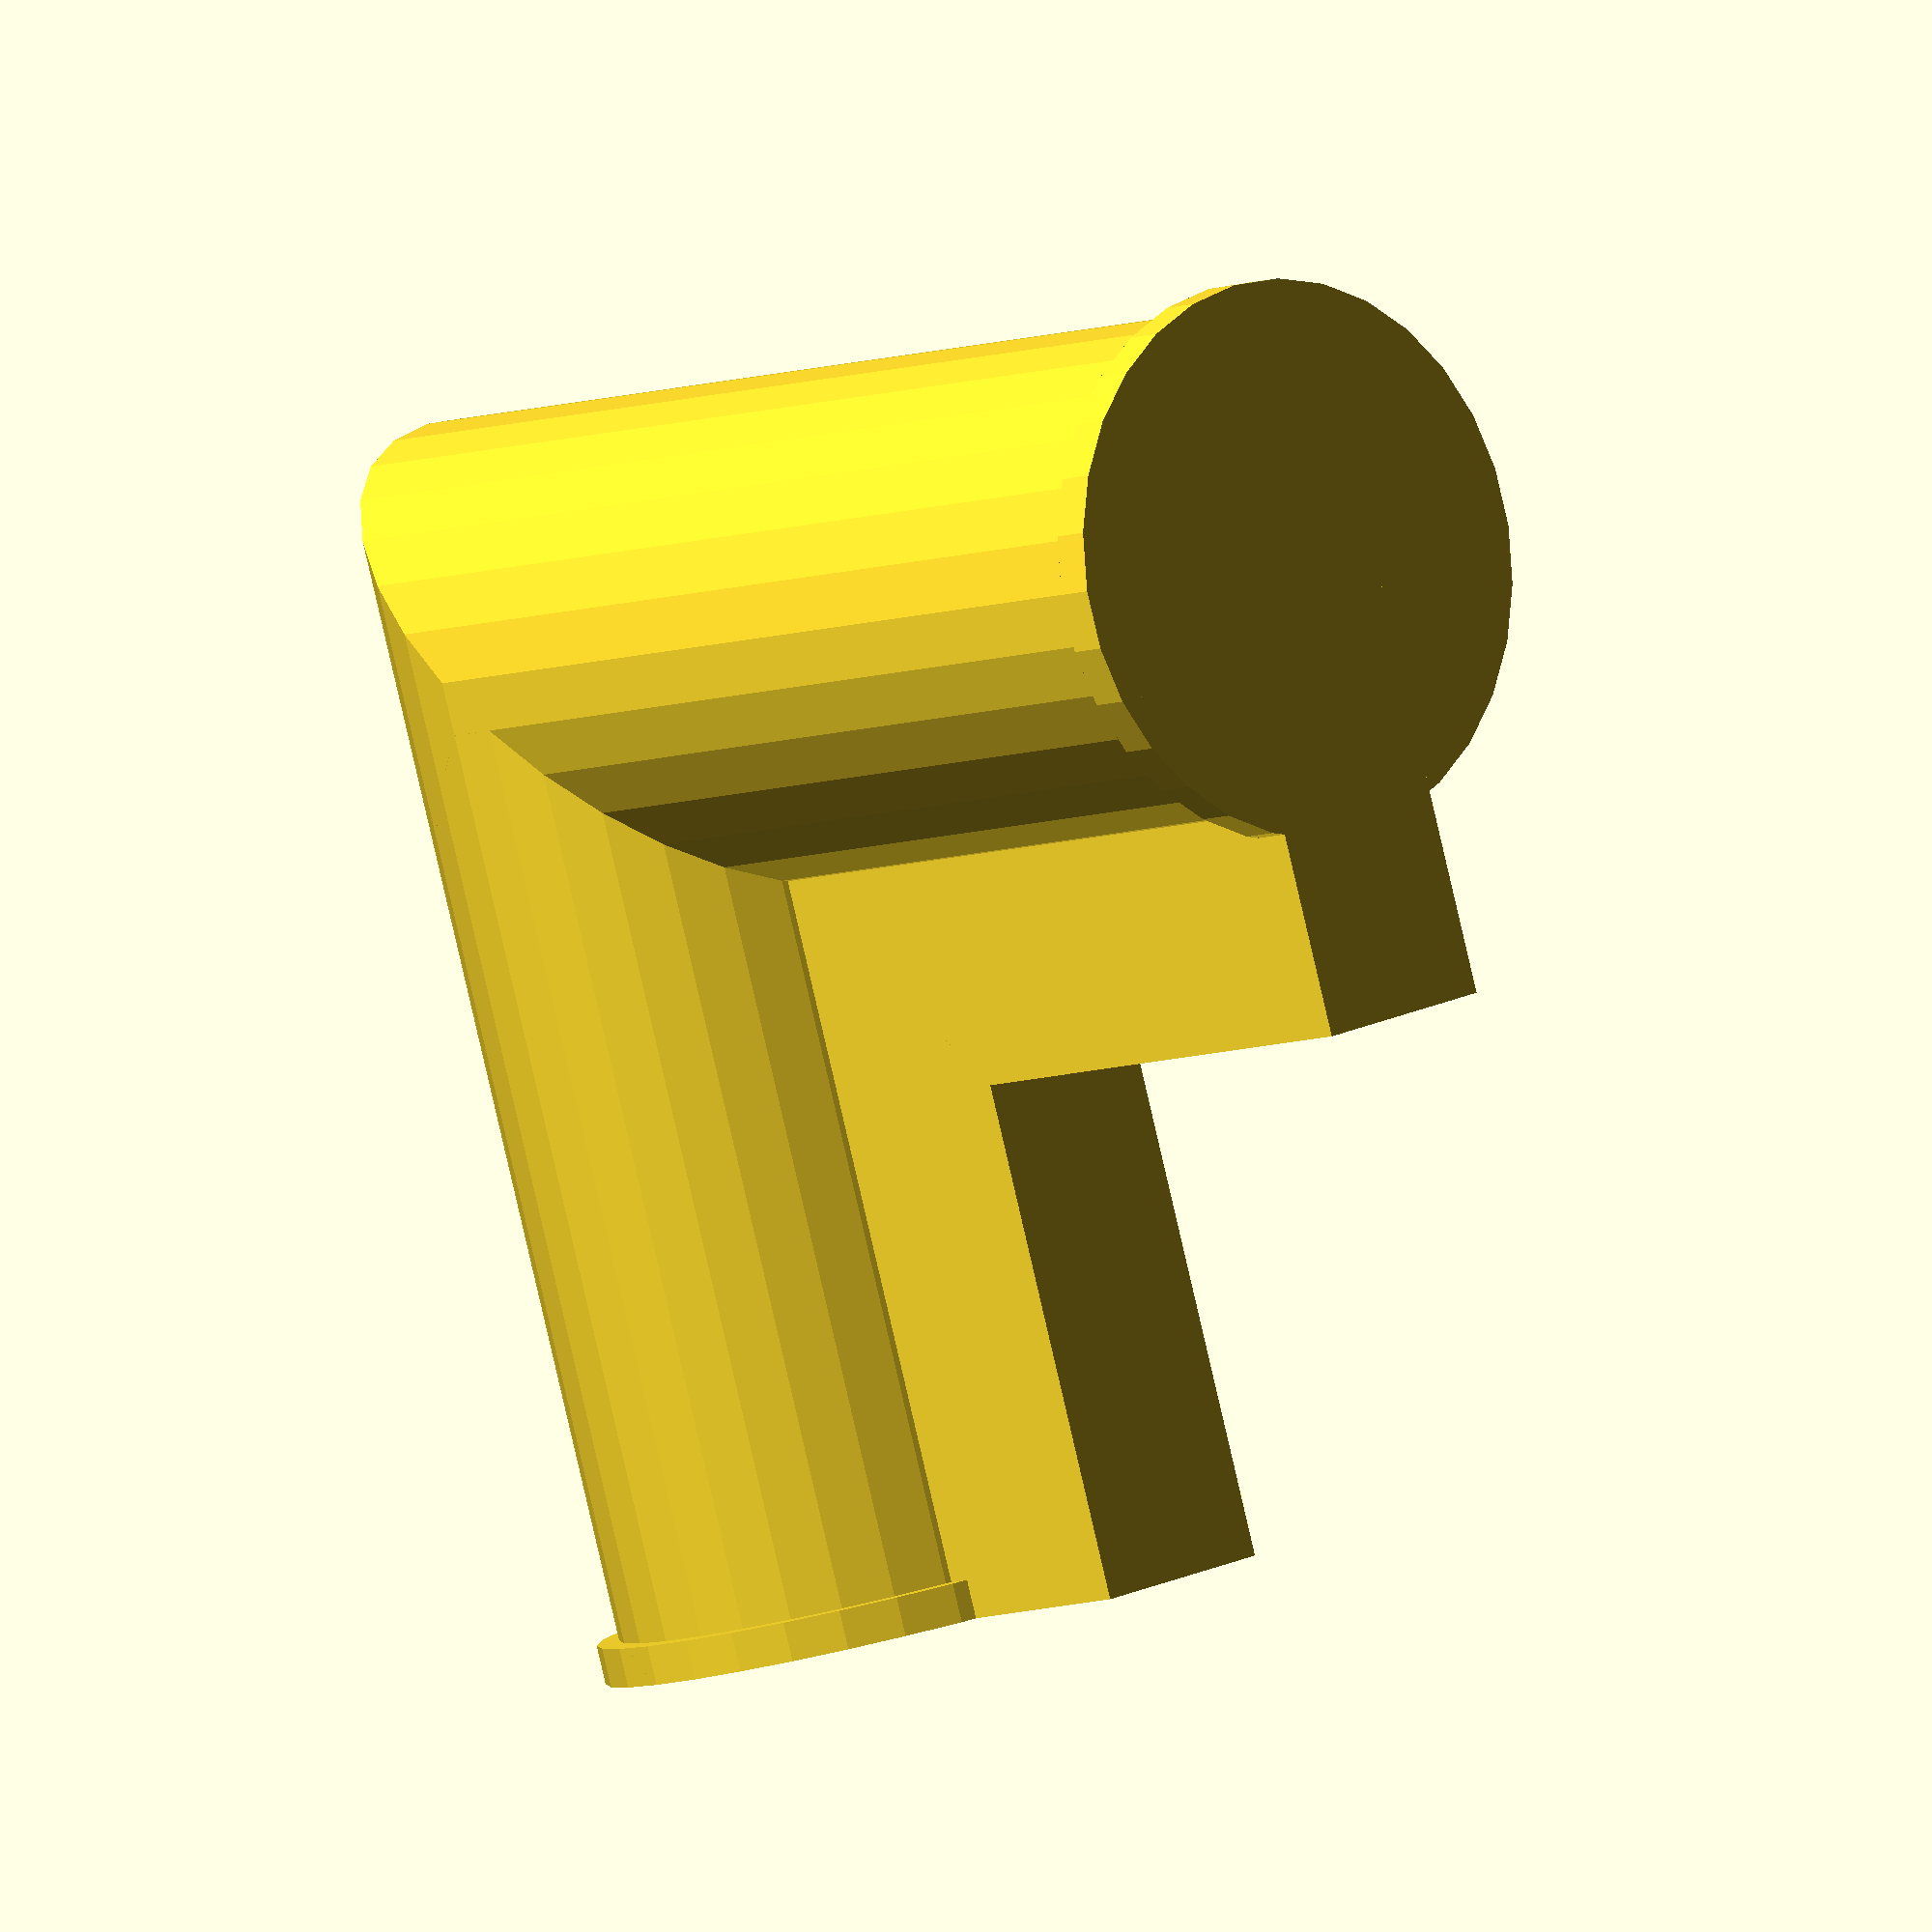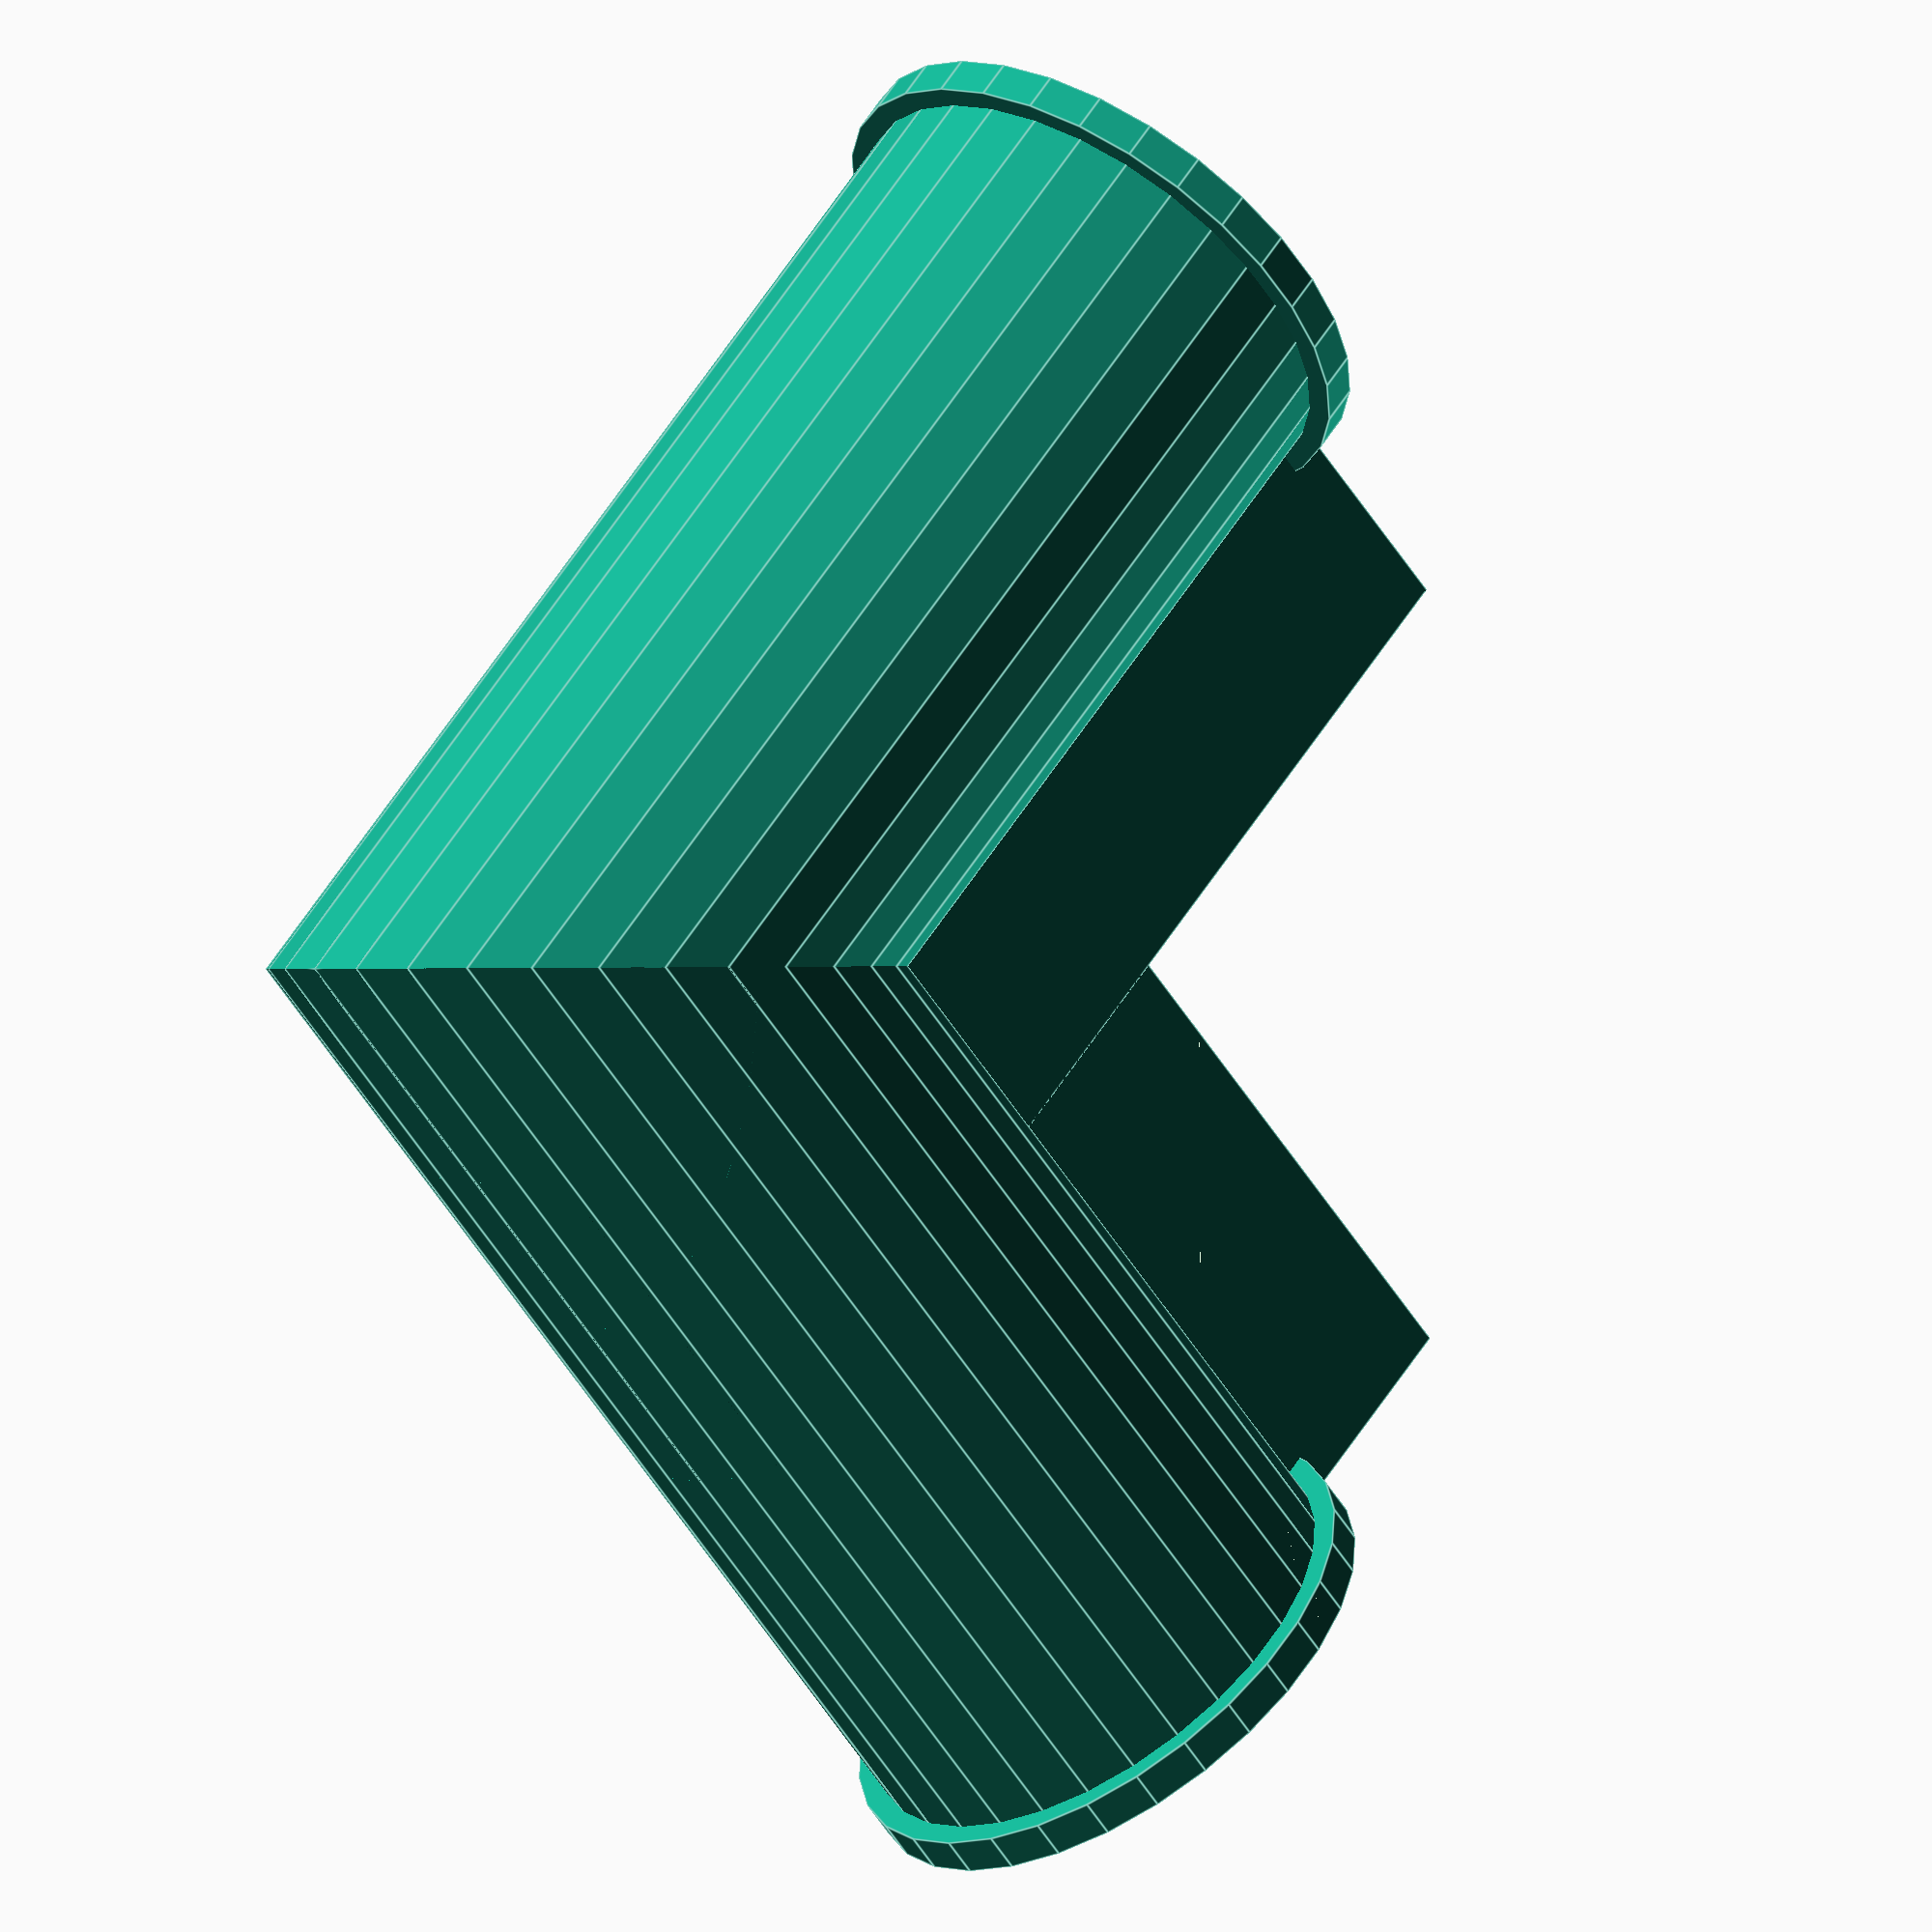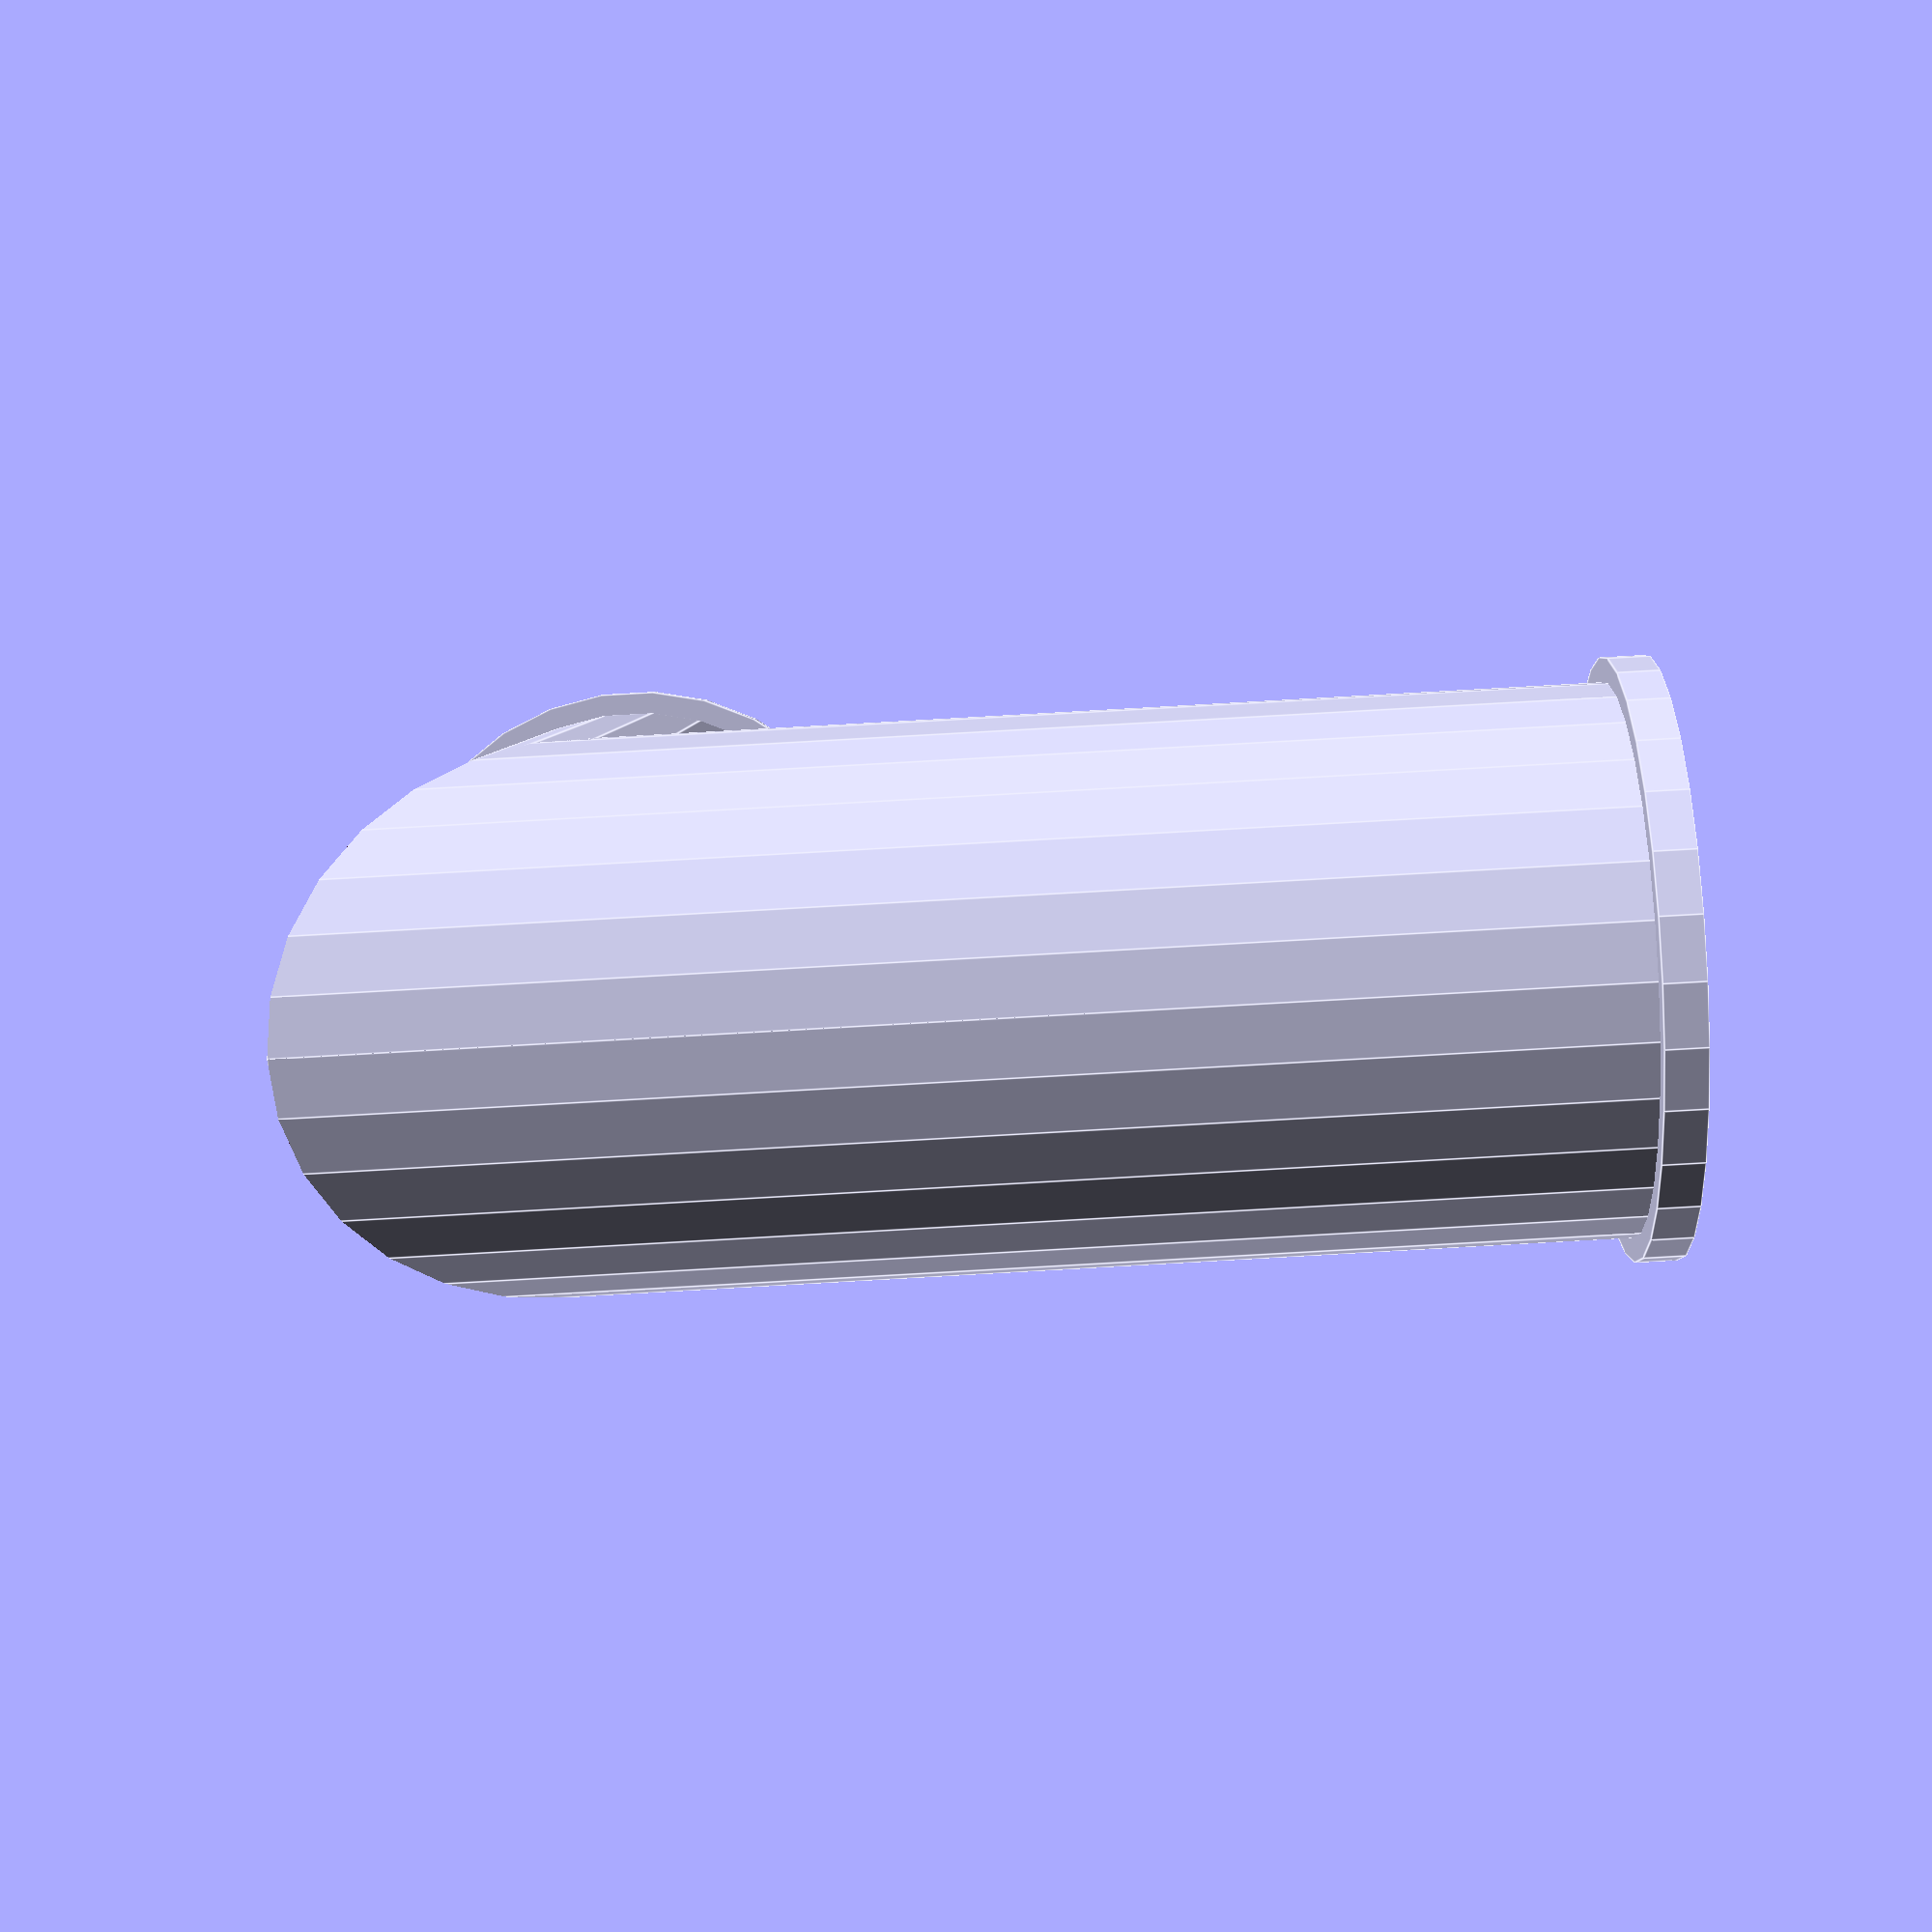
<openscad>
pipe_d = (1 + 3/8) * 25.4;

tee_w = 75;
tee_d = 75;
elbow_width = 95;
elbow_inner_d = 39;
elbow_outer_d = 42.5;
elbow_flange_w = 55 - elbow_inner_d;
elbow_flange_t = 15;

lower_shelf_height = 150;
lower_shelf_width = 12 * 25;
desktop_height = 3.5 * 12 * 25;
desktop_width = 30 * 25;
top_shelf_height = 6.5 * 12 * 25;
top_shelf_width = 12 * 25;

width = 7 * 12 * 25;

module _elbow() {
  assign(ew = elbow_width)
  assign(id = elbow_inner_d)
  assign(od = elbow_outer_d)
  for (tx=[[0,1],[-90,-1]]) {
    rotate([0, tx[0], 0]) 
    scale([tx[1], 1, 1]) 
    translate([0, 0, -ew/2+id/2]) 
      difference() {
        union() {
          cylinder(r=id/2, h=ew, center=true);
          translate([0, 0, -ew/2 + 1.5]) 
            cylinder(r=od/2, h=3, center=true); 
          translate([id/2, 0, 0]) 
            cube(size=[elbow_flange_w*2, elbow_flange_t, ew], center=true);
        }

        translate([id/2, 0, ew/2]) 
          rotate([0, 45, 0]) 
            cube(size=[(id*sqrt(2)+0.1)*2, id*sqrt(2)+0.1, id*sqrt(2)], center=true);
      }
  }
  
}

module pipe(l) {
  difference() {
    cylinder(r=pipe_d/2, h=l, center=true, $fn=36);
    cylinder(r=pipe_d/2 - 3, h=l+3, center=true, $fn=36);
  }
}

module pipe_frame() {
  // rear vertical tubes
  for (x=[-1,1]) {
    translate([x * (width / 2 - pipe_d / 2), -pipe_d/2, top_shelf_height/2]) 
      pipe(top_shelf_height);
  }
  
  // front legs
  for (x=[-1,1]) {
    translate([x * (width / 2 - pipe_d / 2), -desktop_width + elbow_width + tee_w/2, desktop_height/2]) 
      pipe(desktop_height);
  }
  
  // desktop sides
  for (x=[-1,1]) {
    translate([x * (width / 2 - pipe_d / 2), -desktop_width/2, desktop_height - pipe_d/2]) 
      rotate([90, 0, 0]) pipe(desktop_width);
  }

  // leg stabilizers
  assign(stabilizer_len = desktop_width - elbow_width - tee_w)
  for (x=[-1,1]) {
    translate([x * (width / 2 - pipe_d / 2), -stabilizer_len/2, lower_shelf_height - pipe_d/2]) 
      rotate([90, 0, 0]) pipe(stabilizer_len);
  }

  // lower shelf support
  translate([0, -lower_shelf_width/2, lower_shelf_height - pipe_d/2]) 
    rotate([0, 90, 0]) pipe(width);

  // front desktop support
  translate([0, -desktop_width + pipe_d/2, desktop_height - pipe_d/2]) 
    rotate([0, 90, 0]) pipe(width);

  // back desktop support
  translate([0, -pipe_d - tee_d - tee_w/2, desktop_height - pipe_d/2]) 
    rotate([0, 90, 0]) pipe(width);

  // rear top shelf support
  translate([0, -pipe_d/2, top_shelf_height - pipe_d/2]) 
    rotate([0, 90, 0]) pipe(width);

  // front top shelf support
  translate([0, -top_shelf_width, top_shelf_height - pipe_d/2]) 
    rotate([0, 90, 0]) pipe(width);

  // top shelf pillars
  assign(pillar_height = top_shelf_height - desktop_height)
  for (x = [-1,1])
    translate([x * (width / 2 - pipe_d / 2), -top_shelf_width, desktop_height + pillar_height/2]) 
      pipe(pillar_height);
  
}

!_elbow();
pipe_frame();
</openscad>
<views>
elev=85.6 azim=48.5 roll=13.1 proj=o view=wireframe
elev=236.3 azim=128.3 roll=147.9 proj=o view=edges
elev=275.5 azim=99.9 roll=86.8 proj=p view=edges
</views>
